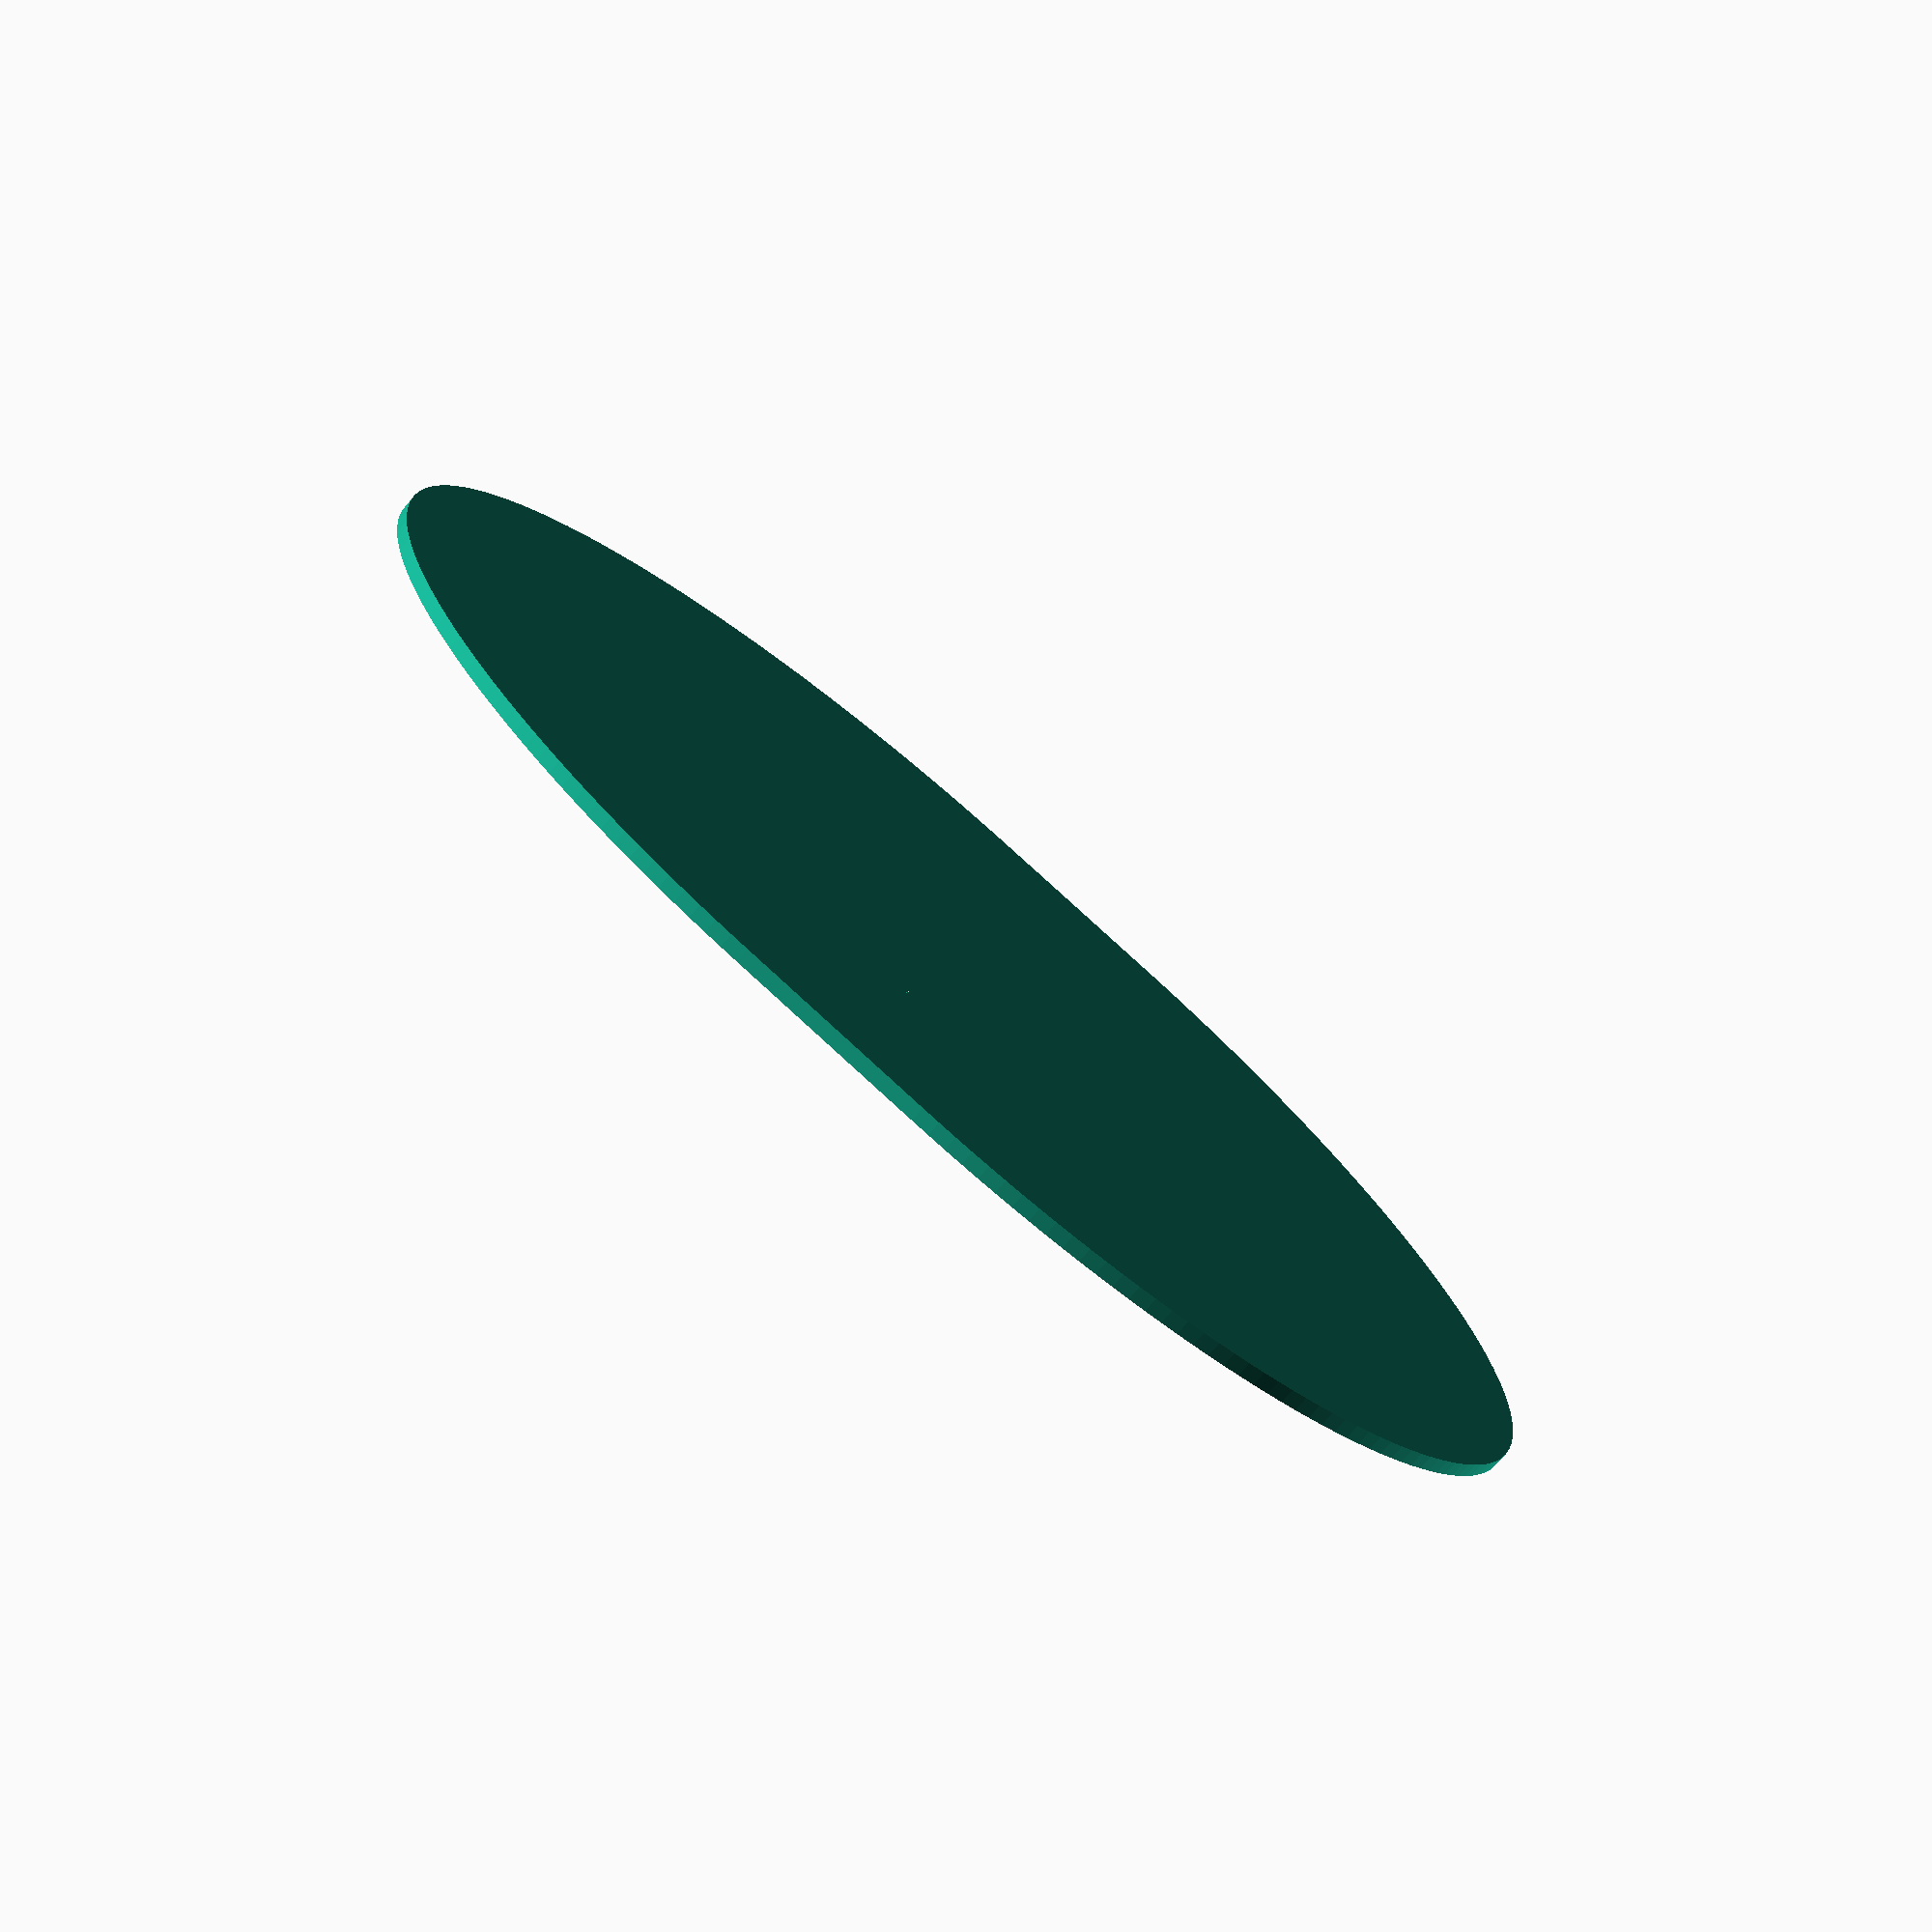
<openscad>
$fn = 200;

pitch = 31;
led_per_stack = 1;
height = pitch * led_per_stack;
led_per_layer = 16;
inner_radius = (pitch * led_per_layer) / (2 * 3.14159);
wall_depth = 1.2;
led_radius = (11.5+.2)/2;
led_cell_depth=20;
notch_diag=(wall_depth*2);
notch_height=(notch_diag)/1.4142;

echo("Inner Diameter", (inner_radius * 2));
echo("Outer Diameter", ((inner_radius + 10) * 2));
echo("Outer Circumference Inches", ((inner_radius + 10) * 2 * 3.14159) / 25.4);
echo("LED Count", led_per_stack * led_per_layer);
echo("Amps Needed", led_per_stack * led_per_layer * .06);

//ring_even_half_left();
//ring_even_half_right();
//ring_odd_half_left();
//ring_odd_half_right();
top_half_left();
top_half_right();
//bottom_half_left();
//bottom_half_right();

module bottom_half_left() {
    difference() {
        union() {
            cylinder(r=inner_radius+led_cell_depth,h=pitch*1.5);
            translate([0,-(inner_radius+led_cell_depth),0]) cube([(pitch/2)+wall_depth, (inner_radius+led_cell_depth) * 2, pitch*1.5]);
        }
        translate([0,0,pitch/2-.01]) cylinder(r1=inner_radius-wall_depth, r2=inner_radius-wall_depth*4+led_cell_depth ,h=pitch+.02);
        translate([0,0,-.01]) cylinder(r=inner_radius-wall_depth,h=pitch+.02);
        translate([(pitch/2)+wall_depth,-(inner_radius+led_cell_depth),-1]) cube([500, (inner_radius+led_cell_depth) * 2, pitch*1.5+2]);
        translate([0,-(inner_radius-wall_depth),-1]) cube([500, (inner_radius-wall_depth) * 2, pitch+2]);
        translate([0+.01,inner_radius-wall_depth-.01,pitch/2-.01]) rotated_prism((pitch/2)+wall_depth,led_cell_depth-wall_depth*3,pitch+.02,180,0,0);
        translate([0+.01,-inner_radius+wall_depth-led_cell_depth+wall_depth*3+.01,pitch/2-.01]) rotated_prism((pitch/2)+wall_depth,led_cell_depth-wall_depth*3,pitch+.02,180,0,180);
    }
}

module bottom_half_right() {
    difference() {
        translate([pitch+wall_depth*2,0,0]) rotate([0,0,180]) bottom_half_left();
        translate([inner_radius-6,0,-pitch]) rotate([0,45,0]) cylinder(d=10,h=100);
    }
}

module top_half_left() {
    difference() {
        union() {
            cylinder(r=inner_radius+led_cell_depth,h=wall_depth*2);
            translate([0,-(inner_radius+led_cell_depth),0]) cube([pitch/2+wall_depth, (inner_radius+led_cell_depth) * 2, wall_depth*2]);
        }
        translate([pitch/2+wall_depth,-(inner_radius+led_cell_depth),-1]) cube([500, (inner_radius+led_cell_depth) * 2, wall_depth*2+2]);
        for(i = [0:1:led_per_layer - 1]) {
            translate([0,0,wall_depth*2]) rotate([45,0,i * (360 / led_per_layer)]) translate([inner_radius+((led_cell_depth-wall_depth)/4)-.1,-(notch_height)/2-.1,-(notch_height)/2-.1]) cube([(led_cell_depth-wall_depth)/2+.2,notch_height+.2,notch_height+.2]);
        }
    }
}

module top_half_right() {
    translate([pitch+wall_depth*2,0,0]) rotate([0,0,180]) top_half_left();
}

module ring_even_half_left() {
    difference() {
        union() {
            // outer ring
            difference() {
                cylinder(r=inner_radius+led_cell_depth,h=height);
                translate([0,0,-1]) cylinder(r=inner_radius+led_cell_depth-wall_depth,h=height+2);
            }

            // inner ring and ribs
            difference() {
                union() {
                    cylinder(r=inner_radius,h=height);
                    for(i = [0:1:led_per_layer - 1]) {
                        rotate([0,0,i * (360 / led_per_layer)]) translate([inner_radius-wall_depth,-(wall_depth),0]) cube([led_cell_depth,wall_depth*2,height]);
                        translate([0,0,height]) rotate([45,0,i * (360 / led_per_layer)]) translate([inner_radius+((led_cell_depth-wall_depth)/4),-(notch_height)/2,-(notch_height)/2]) cube([(led_cell_depth-wall_depth)/2,notch_height,notch_height]);
                    }
                    for(i = [0:1:led_per_stack - 1]) {
                        translate([0,0,pitch*i]) cylinder(r=inner_radius+led_cell_depth,h=wall_depth*2);
                    }
                }
                translate([0,0,-1]) cylinder(r=inner_radius-wall_depth,h=height+10);
                for(i = [0:1:led_per_layer - 1]) {
                    rotate([45,0,i * (360 / led_per_layer)]) translate([inner_radius+((led_cell_depth-wall_depth)/4)-.1,-(notch_height)/2-.1,-(notch_height)/2-.1]) cube([(led_cell_depth-wall_depth)/2+.2,notch_height+.2,notch_height+.2]);
                    rotate([90,0,(360 / led_per_layer) * (i + 0.5)]) translate([0,pitch/2 + wall_depth,wall_depth]) cylinder(r=led_radius,h=inner_radius);
                }
            }
        } 
        
        translate([0,-100,-100]) cube([200,200,200]);
    }

    // extension on one side
    translate([0,(inner_radius-wall_depth),0]) cube([pitch+(wall_depth*2),led_cell_depth+wall_depth,wall_depth*2]);
    translate([0,inner_radius+led_cell_depth-wall_depth,0]) cube([pitch+(wall_depth*2),wall_depth,height]);
    difference() {
        translate([0,inner_radius-wall_depth,0]) cube([pitch+(wall_depth*2),wall_depth,height]);
        rotate([-90,0,0]) translate([pitch/2+wall_depth,-pitch/2 - wall_depth,wall_depth]) cylinder(r=led_radius,h=inner_radius);
    }
    translate([pitch+wall_depth,inner_radius-wall_depth,0]) cube([wall_depth,led_cell_depth+wall_depth,height]);
    translate([0,inner_radius-wall_depth,0]) cube([wall_depth,led_cell_depth+wall_depth,height]);

    // tabs
    rotate([0,0,180]) translate([-pitch-wall_depth*2,0,0]) difference() {  
        translate([0,-inner_radius+height/3+wall_depth-.001,height]) prism(wall_depth*1.5,-height/3,-3*height/4);
        rotate([0,90,0]) translate([-7*height/8,-inner_radius+height/8+wall_depth,-1]) cylinder(d=3,h=wall_depth*2+2);
    }
    rotate([0,0,0]) translate([0,0,0]) difference() {  
        translate([-wall_depth*1.5,-inner_radius+height/3+wall_depth,height]) prism(wall_depth*1.5,-height/3,-3*height/4);
        rotate([0,90,0]) translate([-7*height/8,-inner_radius+height/8+wall_depth,-1]) cylinder(d=3,h=wall_depth*2+2);
    }
}

module ring_even_half_right() {
    translate([pitch+wall_depth*2,0,0]) rotate([0,0,180]) ring_even_half_left();
}

module ring_odd_half_left() {
    difference() {
        union() {
            // outer ring
            difference() {
                cylinder(r=inner_radius+led_cell_depth,h=height);
                translate([0,0,-1]) cylinder(r=inner_radius+led_cell_depth-wall_depth,h=height+2);
            }

            // inner ring and ribs
            difference() {
                union() {
                    cylinder(r=inner_radius,h=height);
                    for(i = [0:1:led_per_layer - 1]) {
                        rotate([0,0,i * (360 / led_per_layer)]) translate([inner_radius-wall_depth,-(wall_depth),0]) cube([led_cell_depth,wall_depth*2,height]);
                        translate([0,0,height]) rotate([45,0,i * (360 / led_per_layer)]) translate([inner_radius+((led_cell_depth-wall_depth)/4),-(notch_height)/2,-(notch_height)/2]) cube([(led_cell_depth-wall_depth)/2,notch_height,notch_height]);
                    }
                    for(i = [0:1:led_per_stack - 1]) {
                        translate([0,0,pitch*i]) cylinder(r=inner_radius+led_cell_depth,h=wall_depth*2);
                    }
                }
                translate([0,0,-1]) cylinder(r=inner_radius-wall_depth,h=height+10);
                for(i = [0:1:led_per_layer - 1]) {
                    rotate([45,0,i * (360 / led_per_layer)]) translate([inner_radius+((led_cell_depth-wall_depth)/4)-.1,-(notch_height)/2-.1,-(notch_height)/2-.1]) cube([(led_cell_depth-wall_depth)/2+.2,notch_height+.2,notch_height+.2]);
                    rotate([90,0,(360 / led_per_layer) * (i + 0.5)]) translate([0,pitch/2 + wall_depth,wall_depth]) cylinder(r=led_radius,h=inner_radius);
                }
            }
        } 
        
        translate([0,-100,-100]) cube([200,200,200]);
    }

    // extension on one side
    translate([0,-(inner_radius-wall_depth)-led_cell_depth-wall_depth,0]) cube([pitch+(wall_depth*2),led_cell_depth+wall_depth,wall_depth*2]);
    translate([0,-inner_radius-led_cell_depth,0]) cube([pitch+(wall_depth*2),wall_depth,height]);
    difference() {
        translate([0,-inner_radius,0]) cube([pitch+(wall_depth*2),wall_depth,height]);
        rotate([90,0,0]) translate([pitch/2+wall_depth,pitch/2 + wall_depth,wall_depth]) cylinder(r=led_radius,h=inner_radius);
    }
    translate([pitch+wall_depth,-inner_radius-led_cell_depth,0]) cube([wall_depth,led_cell_depth+wall_depth,height]);
    translate([0,-inner_radius-led_cell_depth,0]) cube([wall_depth,led_cell_depth+wall_depth,height]);

    // tabs
    rotate([0,0,0]) translate([pitch+wall_depth/2,0,0]) difference() {  
        translate([0,-inner_radius+height/3+wall_depth,height]) prism(wall_depth*1.5,-height/3,-3*height/4);
        rotate([0,90,0]) translate([-7*height/8,-inner_radius+height/8+wall_depth,-1]) cylinder(d=3,h=wall_depth*2+2);
    }
    rotate([0,0,180]) translate([0,0,0]) difference() {  
        translate([0,-inner_radius+height/3+wall_depth,height]) prism(wall_depth*1.5,-height/3,-3*height/4);
        rotate([0,90,0]) translate([-7*height/8,-inner_radius+height/8+wall_depth,-1]) cylinder(d=3,h=wall_depth*2+2);
    }
}

module ring_odd_half_right() {
    translate([pitch+wall_depth*2,0,0]) rotate([0,0,180]) ring_odd_half_left();
}

module rotated_prism(l, w, h, a, b, c) {
    translate([l/2,w/2,h/2]) rotate([a,b,c]) translate([-l/2,-w/2,-h/2]) prism(l,w,h);
}

module prism(l, w, h) {
   polyhedron(
           points=[[0,0,0], [l,0,0], [l,w,0], [0,w,0], [0,w,h], [l,w,h]],
           faces=[[0,1,2,3],[5,4,3,2],[0,4,5,1],[0,3,4],[5,2,1]]
           );
   
}
</openscad>
<views>
elev=74.7 azim=165.3 roll=139.9 proj=p view=wireframe
</views>
